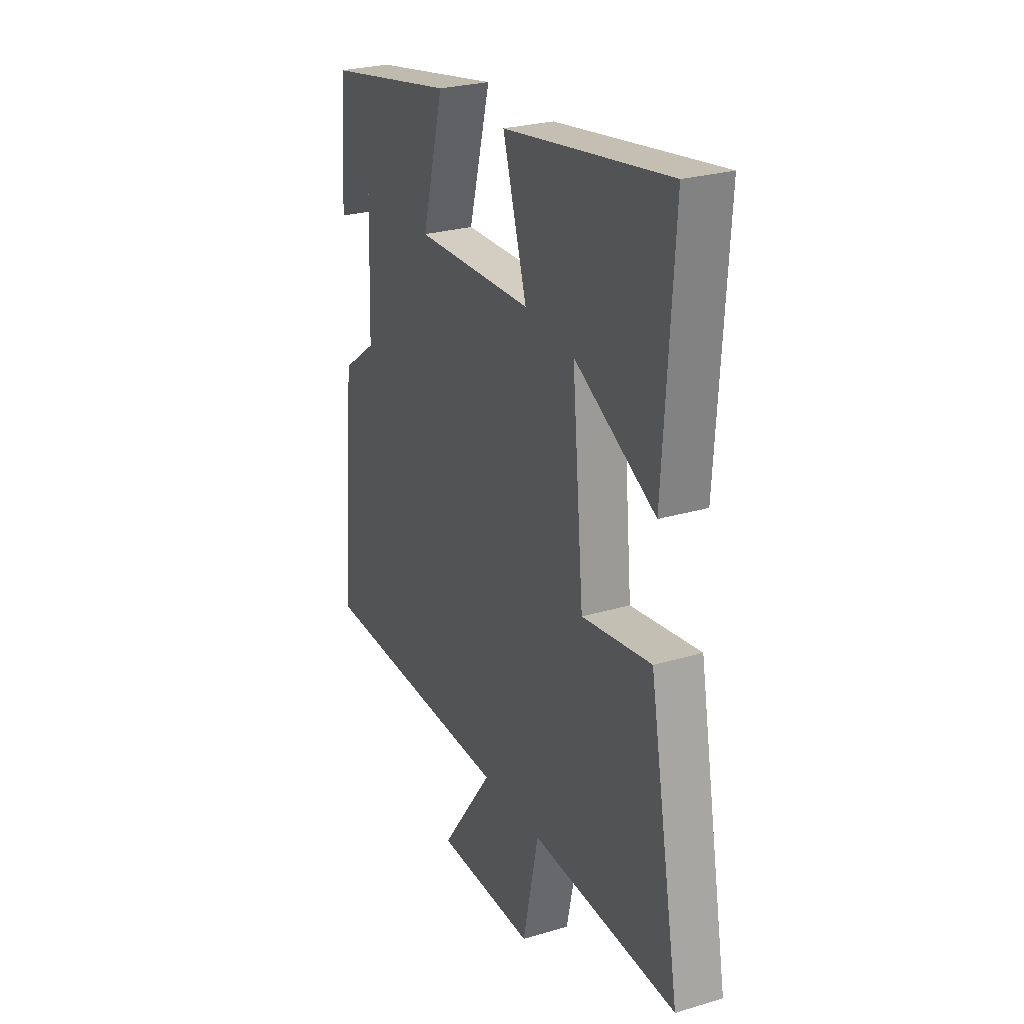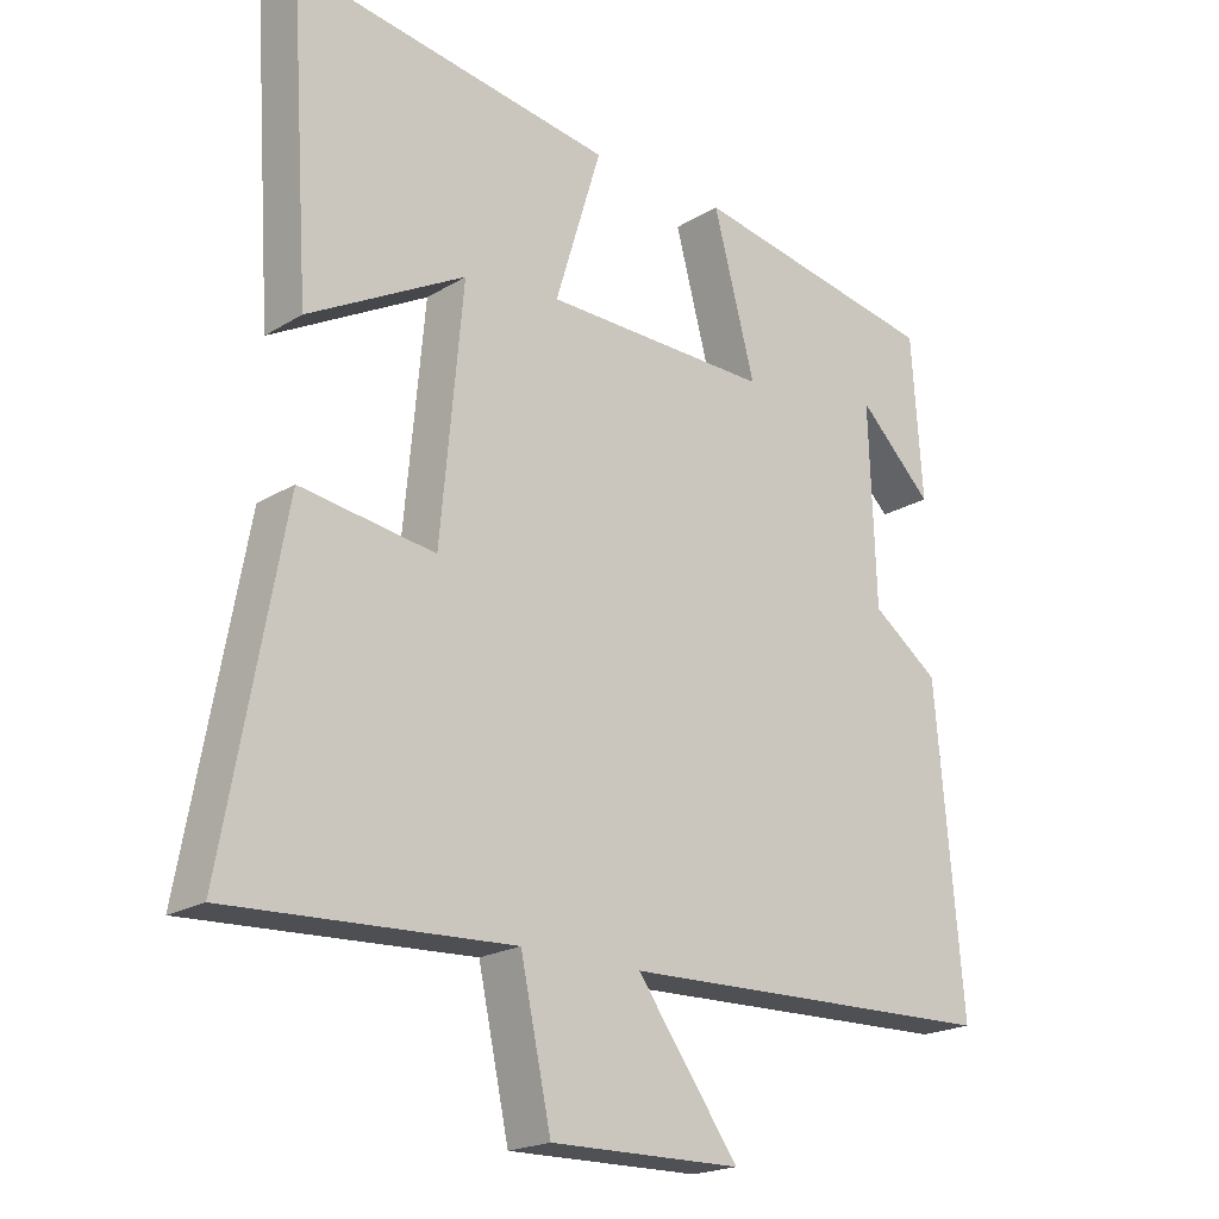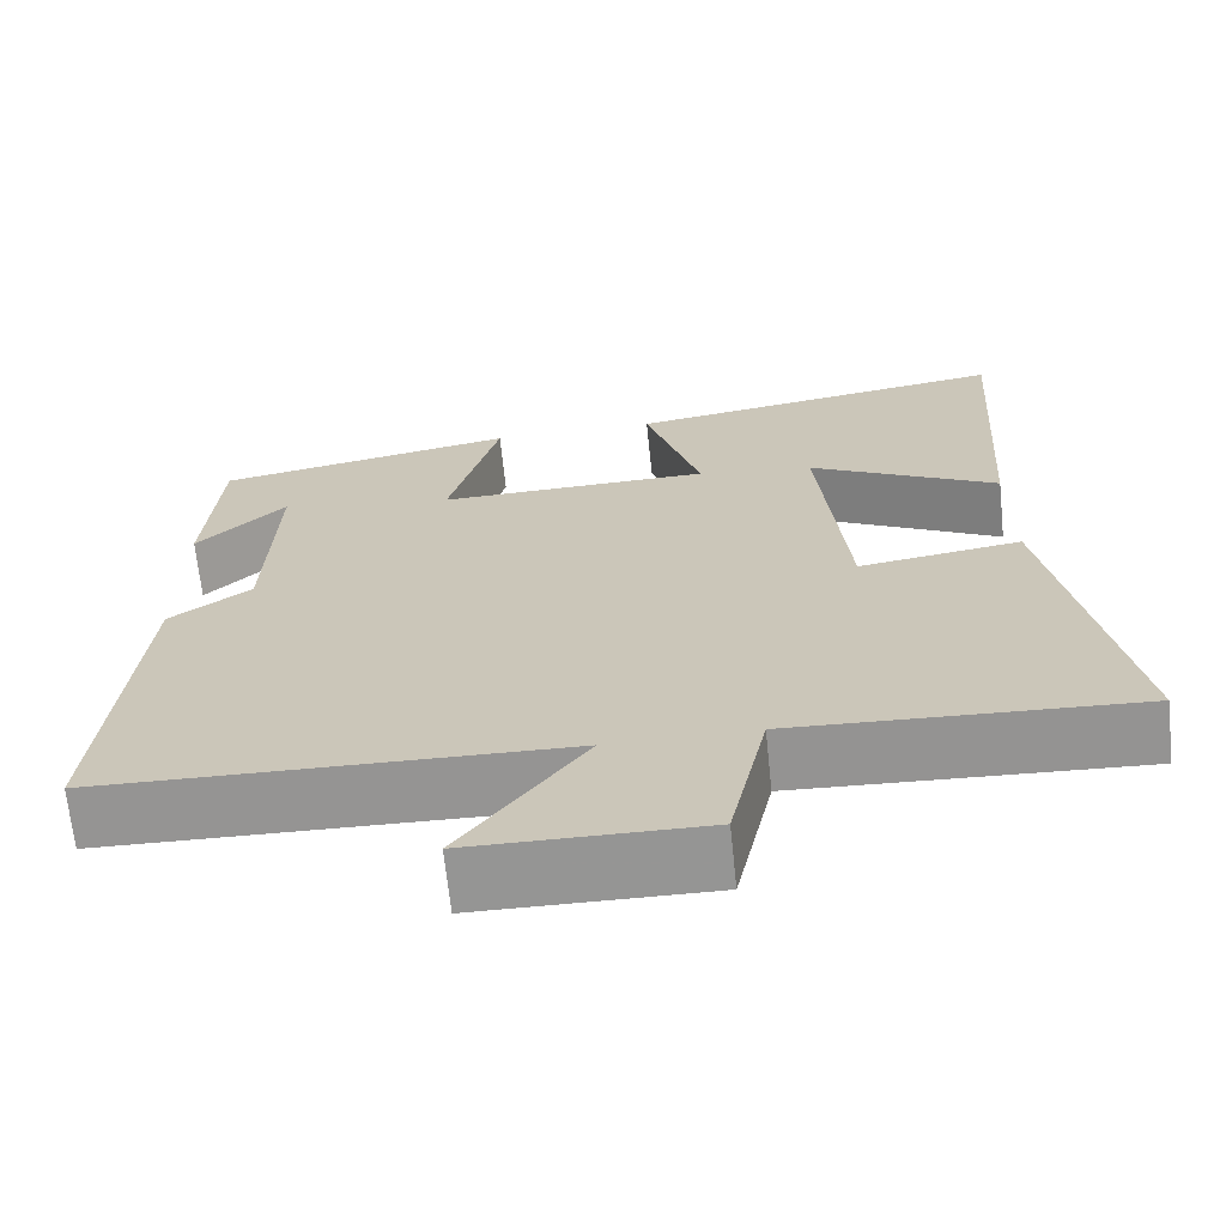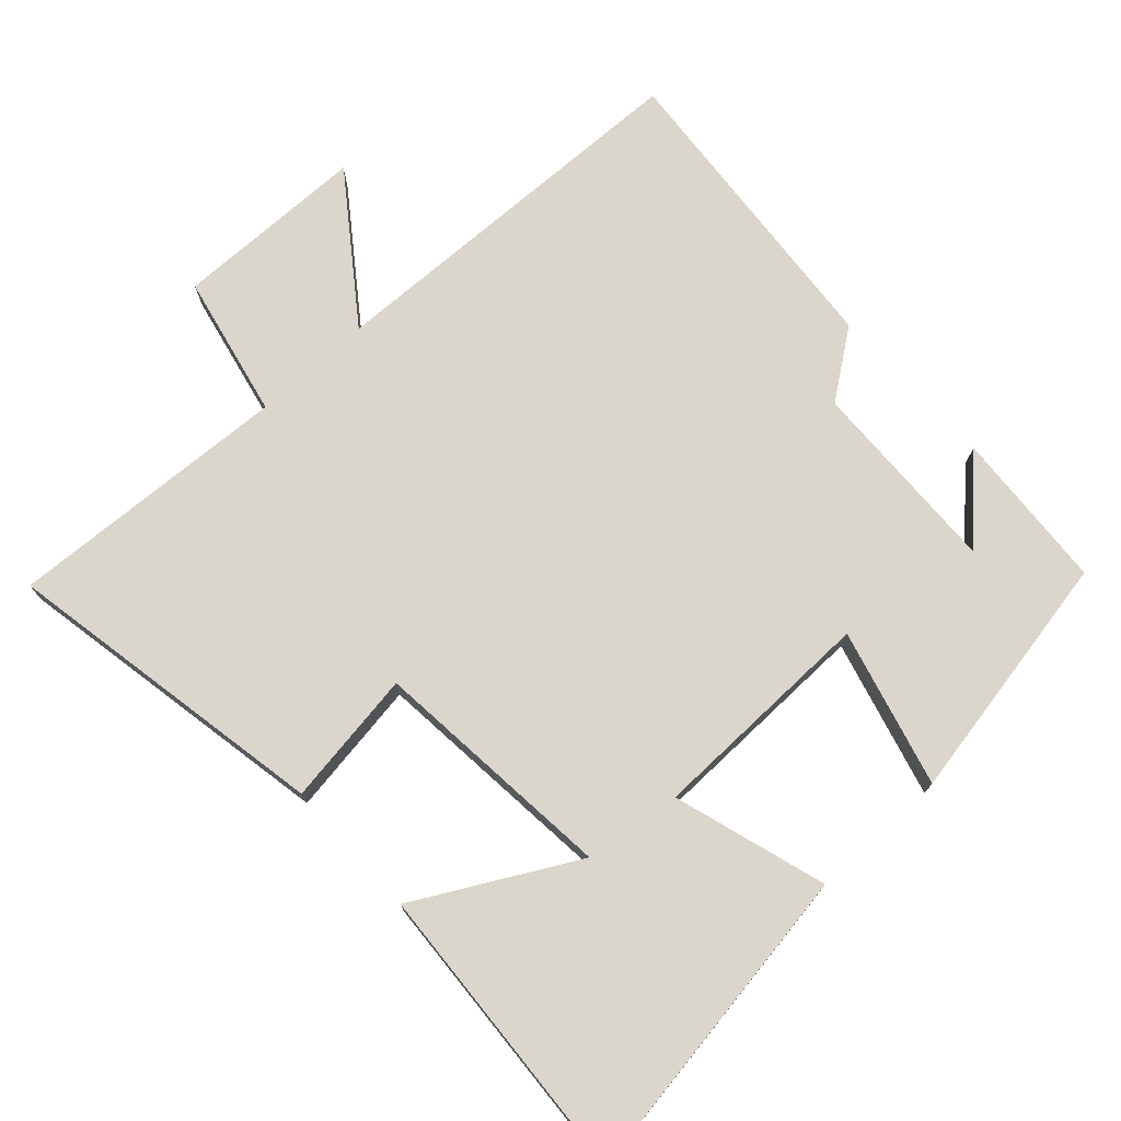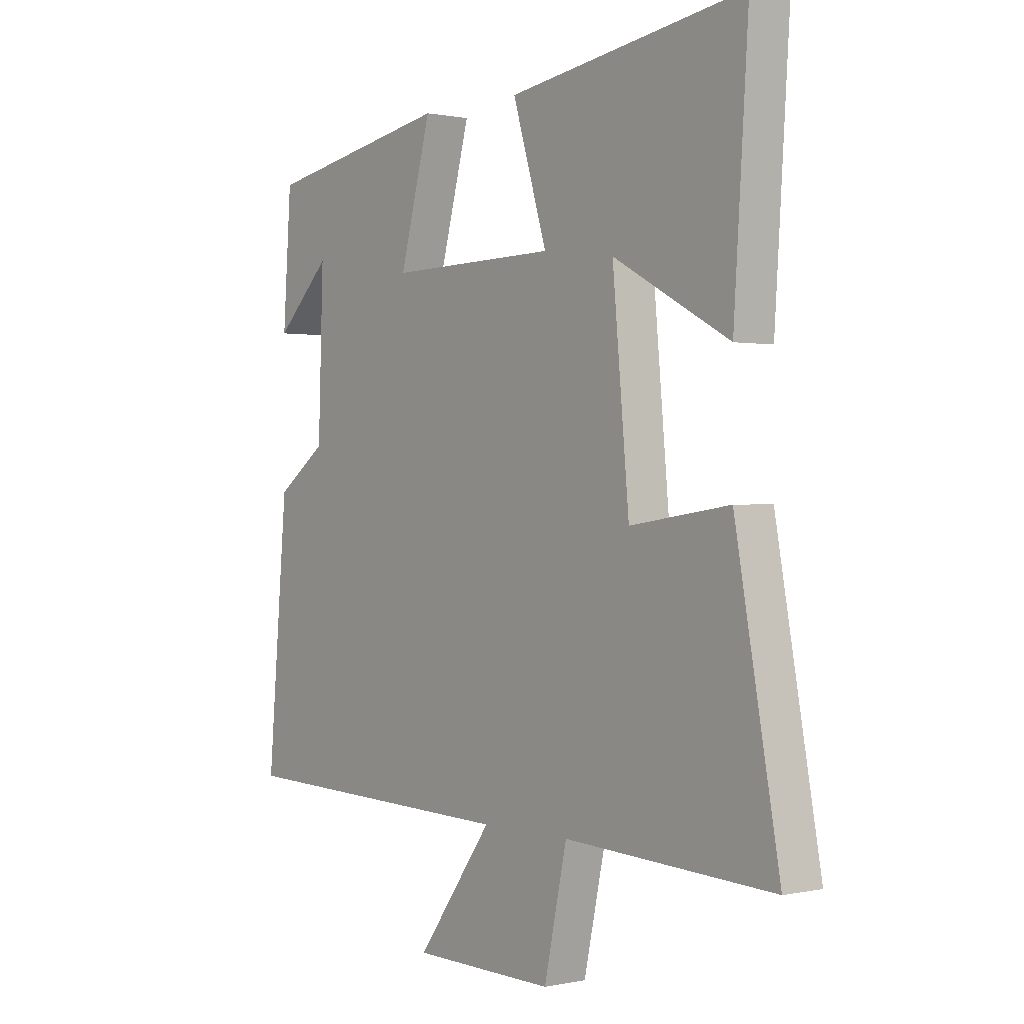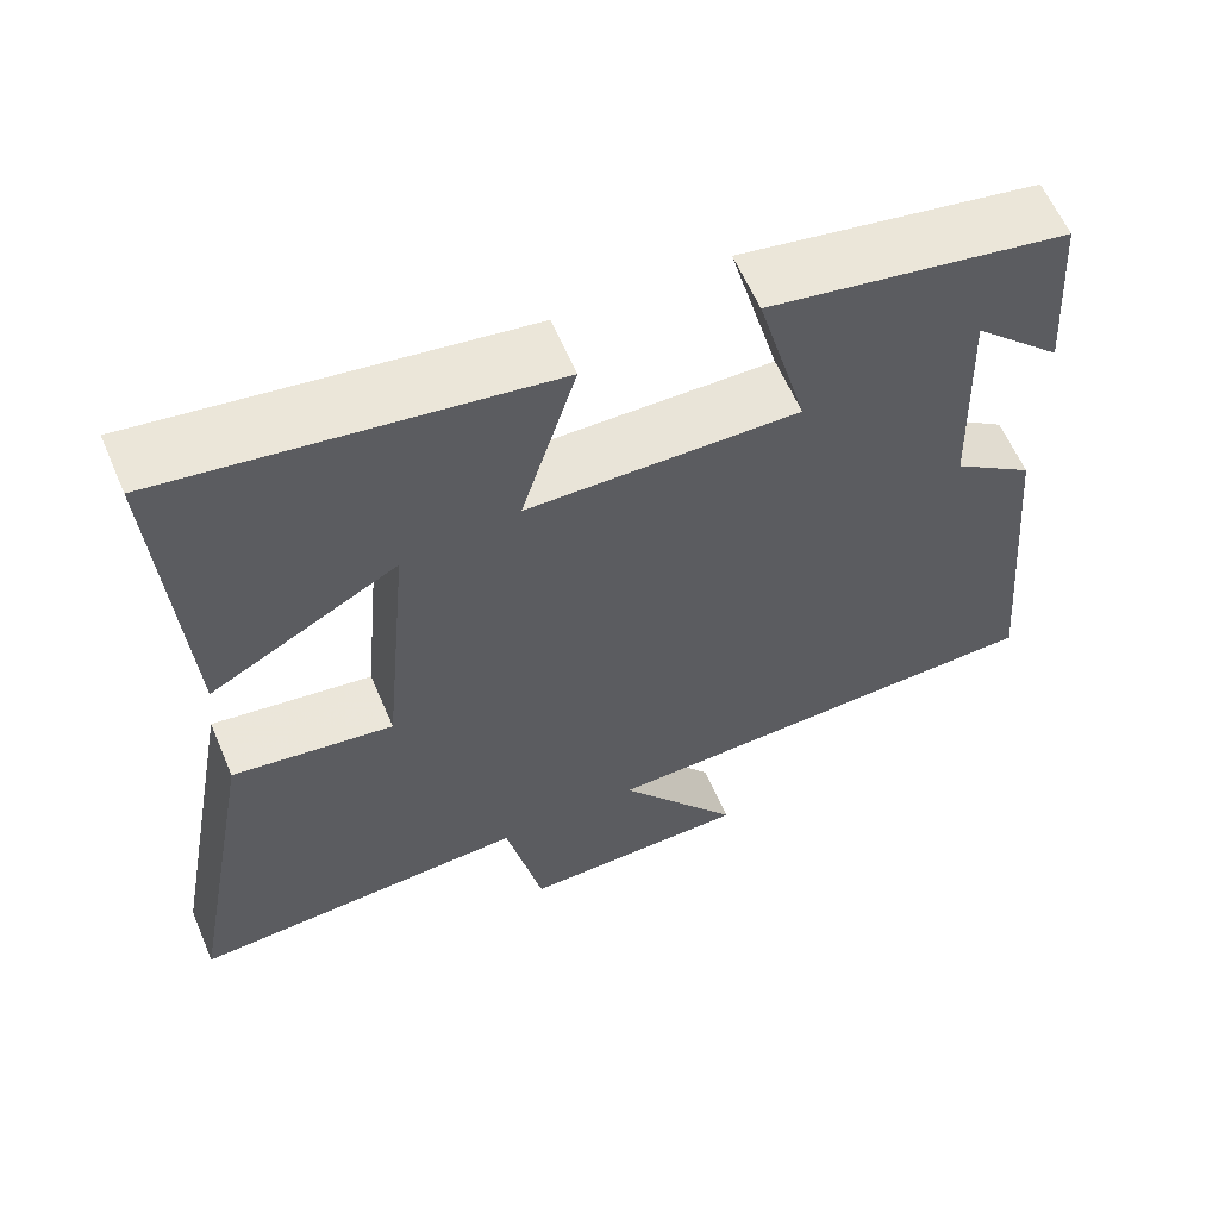
<metadata>
{"format":"obj","ext":"obj","renderer":"f3d","projection":"perspective","resolution":1024,"background":"white","views":[{"elev":26.2,"azim":-115.2,"up":"+Z"},{"elev":-20.3,"azim":-42.1,"up":"+Z"},{"elev":-67.6,"azim":-174.1,"up":"+Z"},{"elev":74.1,"azim":-42.5,"up":"+Y"},{"elev":0.5,"azim":-128.5,"up":"+Z"},{"elev":60.9,"azim":-23.2,"up":"+Z"}]}
</metadata>
<code>
v 0.484 0.07 0.434
v 0.5 0.07 0.206
v 0.394 0.07 0.31
v 0.404 0.07 0.03
v 0.5 0.07 -0.04
v 0.539 0.07 -0.484
v -0.01 0.07 -0.5
v 0.136 0.07 -0.7
v -0.138 0.07 -0.704
v -0.182 0.07 -0.5
v -0.585 0.07 -0.521
v -0.5 0.07 -0.055
v -0.308 0.07 -0.083
v -0.276 0.07 0.265
v -0.5 0.07 0.143
v -0.528 0.07 0.569
v -0.072 0.07 0.5
v -0.138 0.07 0.283
v 0.186 0.07 0.277
v 0.126 0.07 0.5
v 0.484 0 0.434
v 0.5 0 0.206
v 0.394 0 0.31
v 0.404 0 0.03
v 0.5 0 -0.04
v 0.539 0 -0.484
v -0.01 0 -0.5
v 0.136 0 -0.7
v -0.138 0 -0.704
v -0.182 0 -0.5
v -0.585 0 -0.521
v -0.5 0 -0.055
v -0.308 0 -0.083
v -0.276 0 0.265
v -0.5 0 0.143
v -0.528 0 0.569
v -0.072 0 0.5
v -0.138 0 0.283
v 0.186 0 0.277
v 0.126 0 0.5
f 19 20 1
f 16 17 18
f 14 15 16
f 14 16 18
f 13 14 18 19
f 10 11 12 13
f 7 8 9 10
f 7 10 13
f 6 7 13
f 5 6 13
f 4 5 13
f 3 4 13 19
f 1 2 3
f 1 3 19
f 21 40 39
f 38 37 36
f 36 35 34
f 38 36 34
f 39 38 34 33
f 33 32 31 30
f 30 29 28 27
f 33 30 27
f 33 27 26
f 33 26 25
f 33 25 24
f 39 33 24 23
f 23 22 21
f 39 23 21
f 1 21 22 2
f 2 22 23 3
f 3 23 24 4
f 4 24 25 5
f 5 25 26 6
f 6 26 27 7
f 7 27 28 8
f 8 28 29 9
f 9 29 30 10
f 10 30 31 11
f 11 31 32 12
f 12 32 33 13
f 13 33 34 14
f 14 34 35 15
f 15 35 36 16
f 16 36 37 17
f 17 37 38 18
f 18 38 39 19
f 19 39 40 20
f 20 40 21 1

</code>
